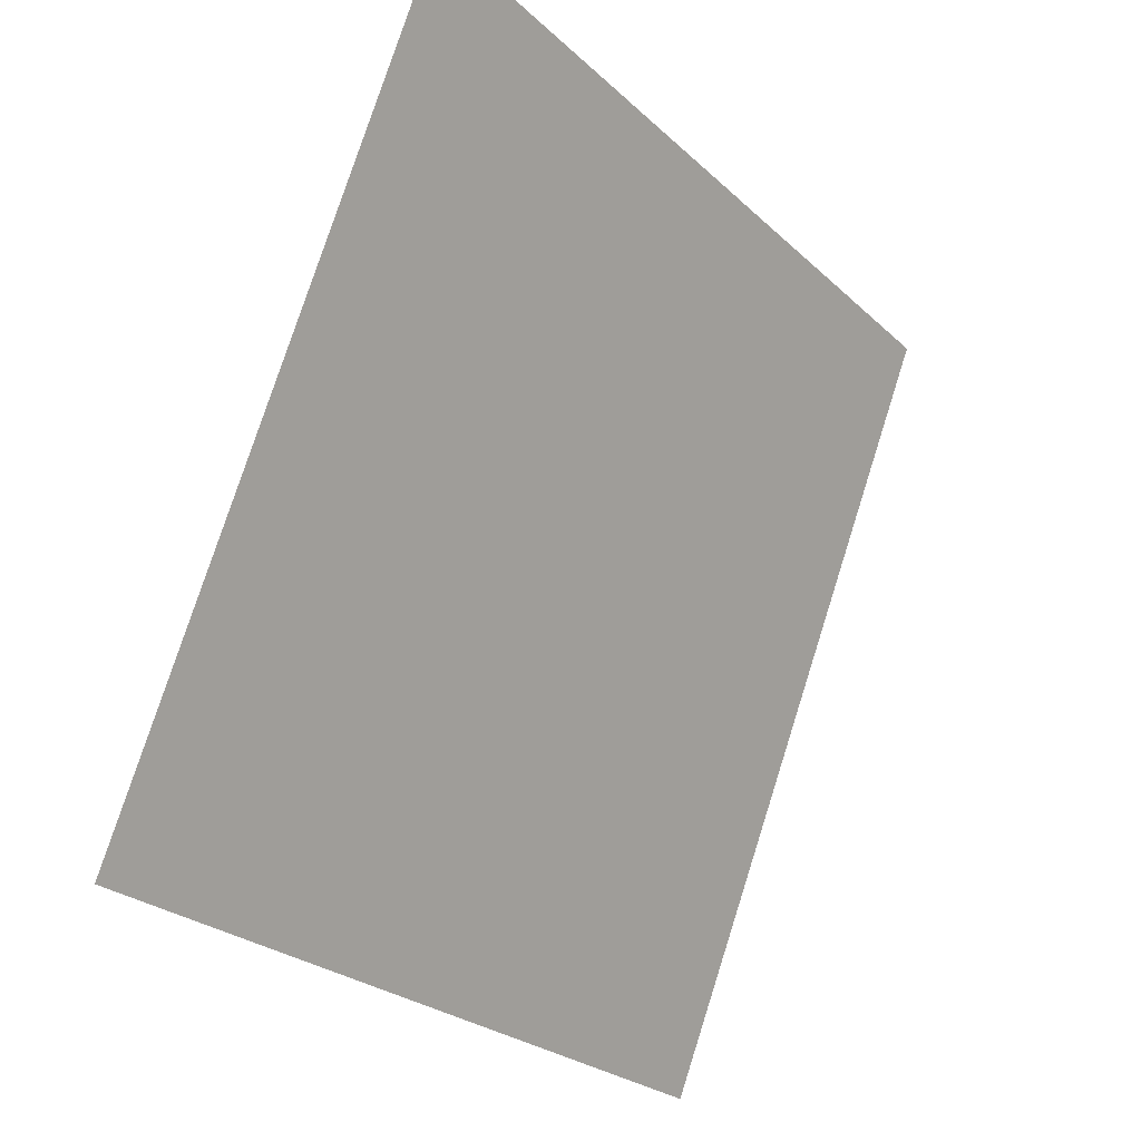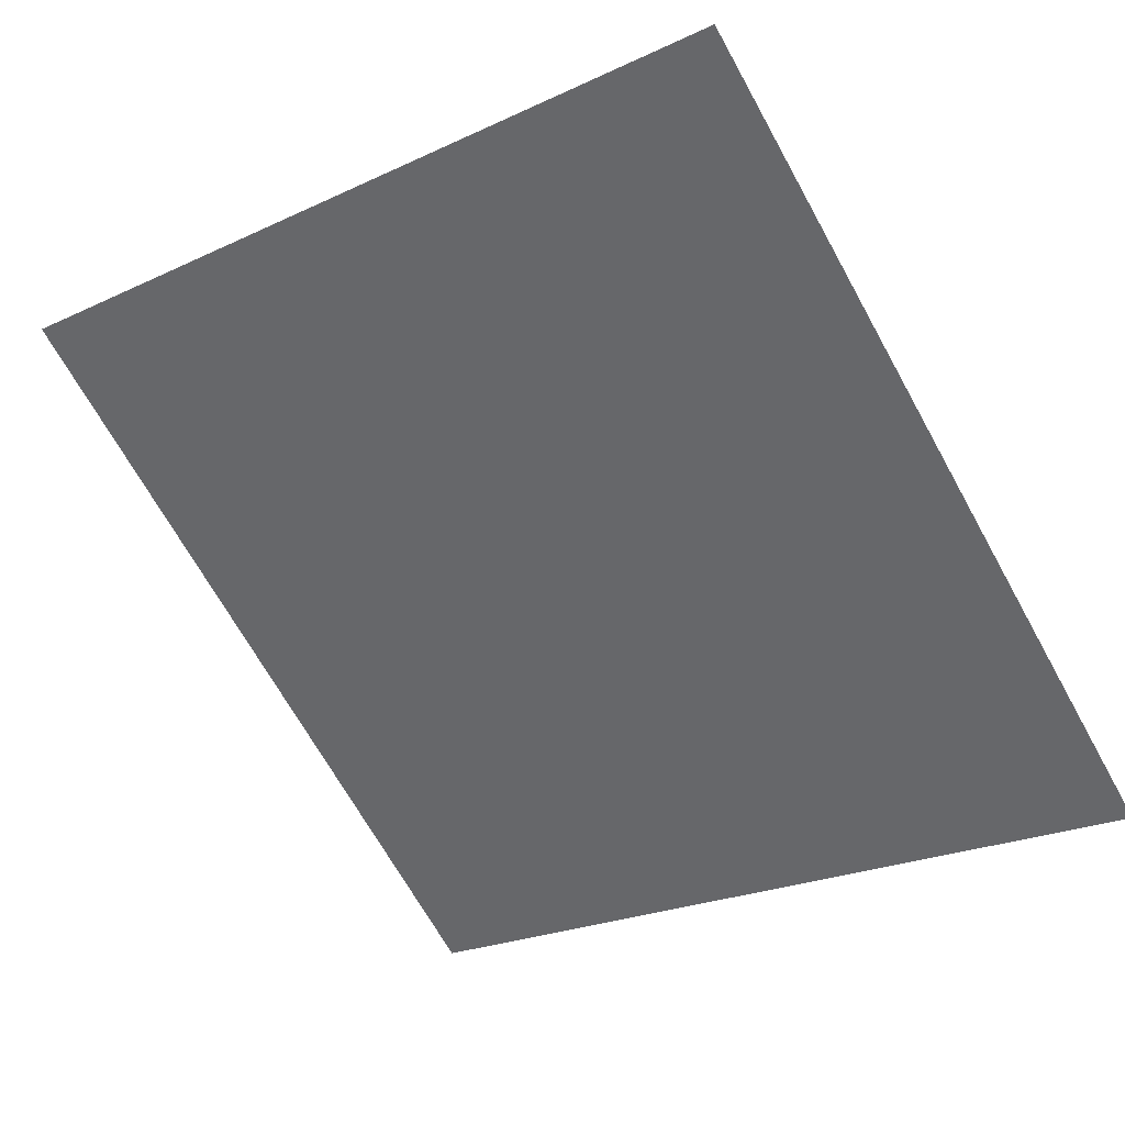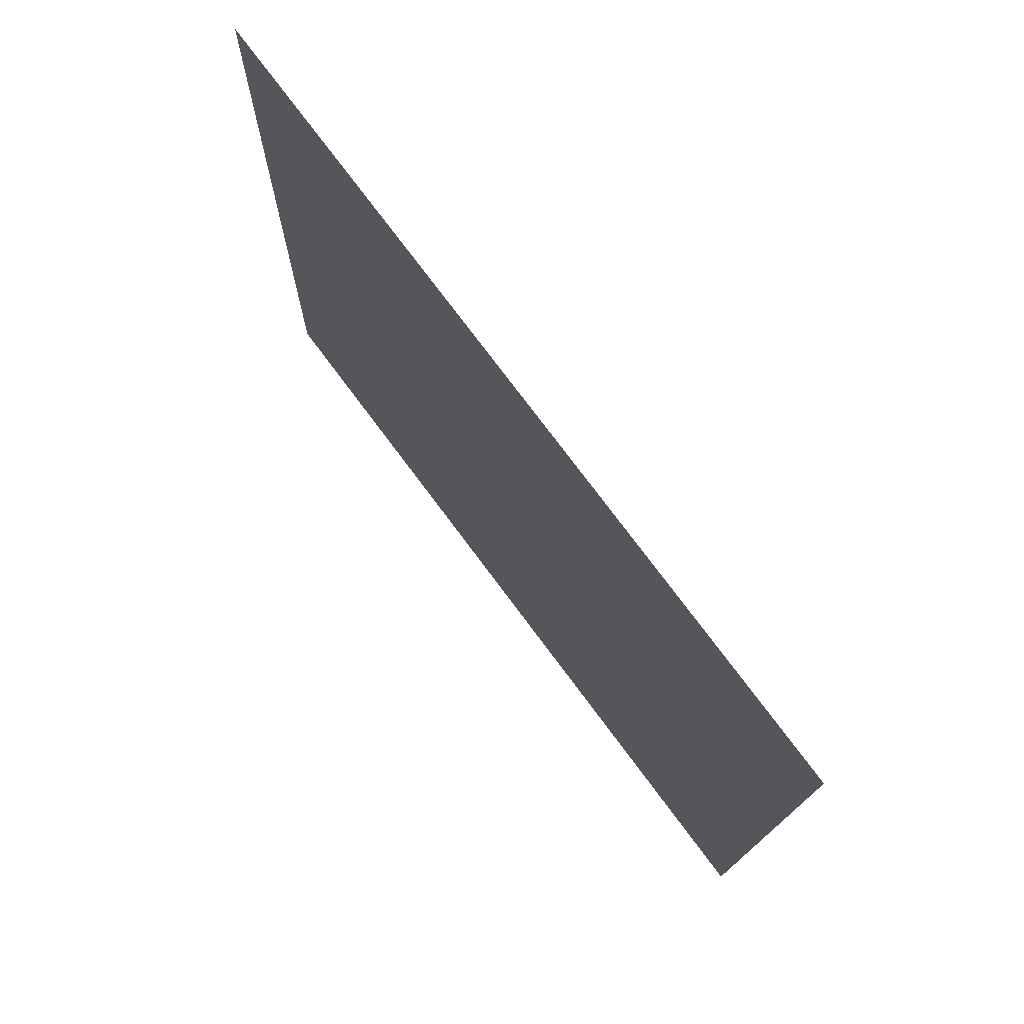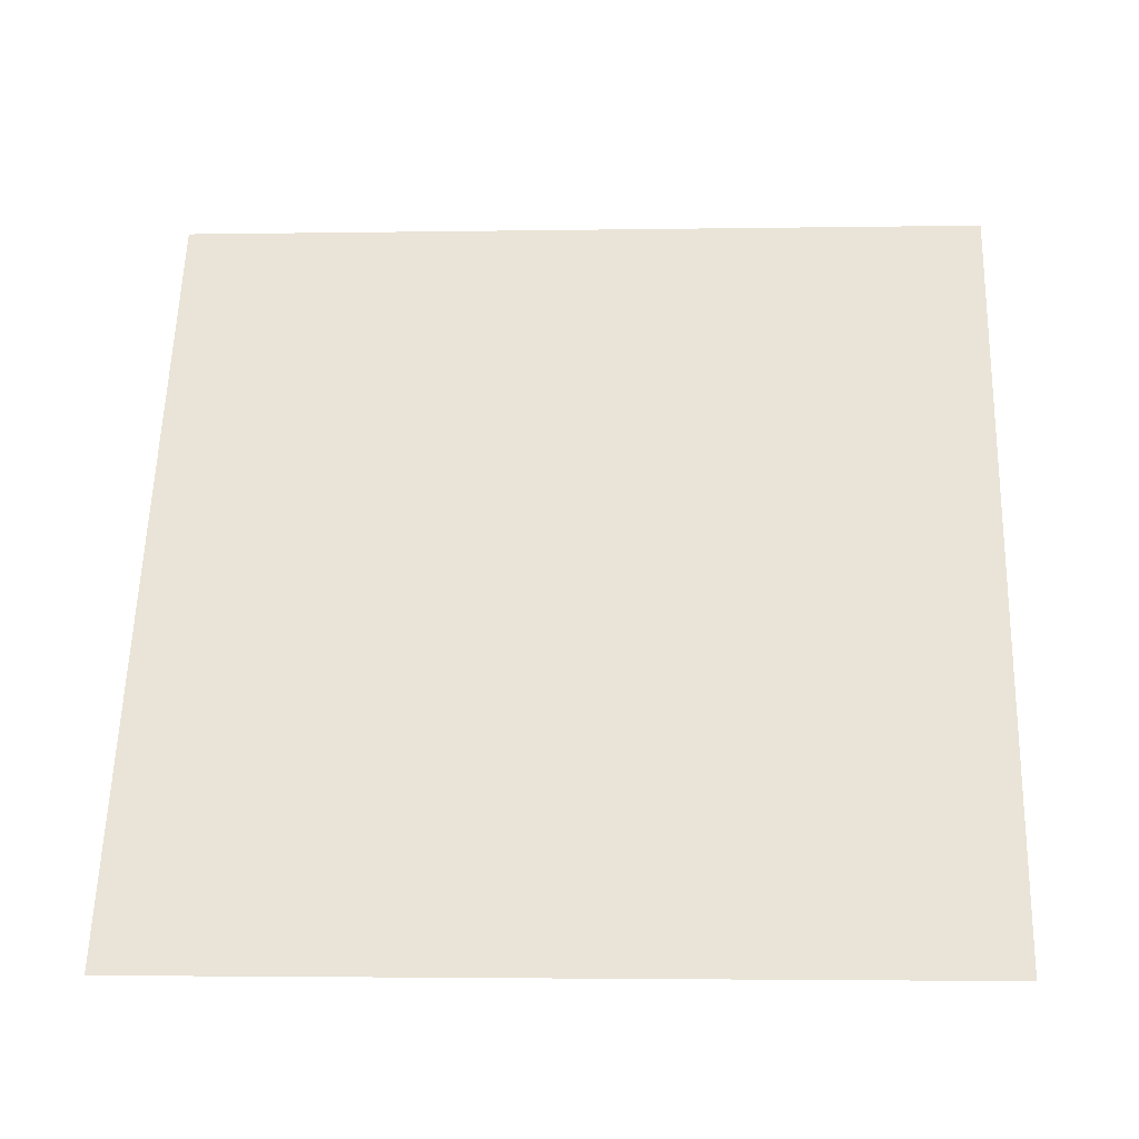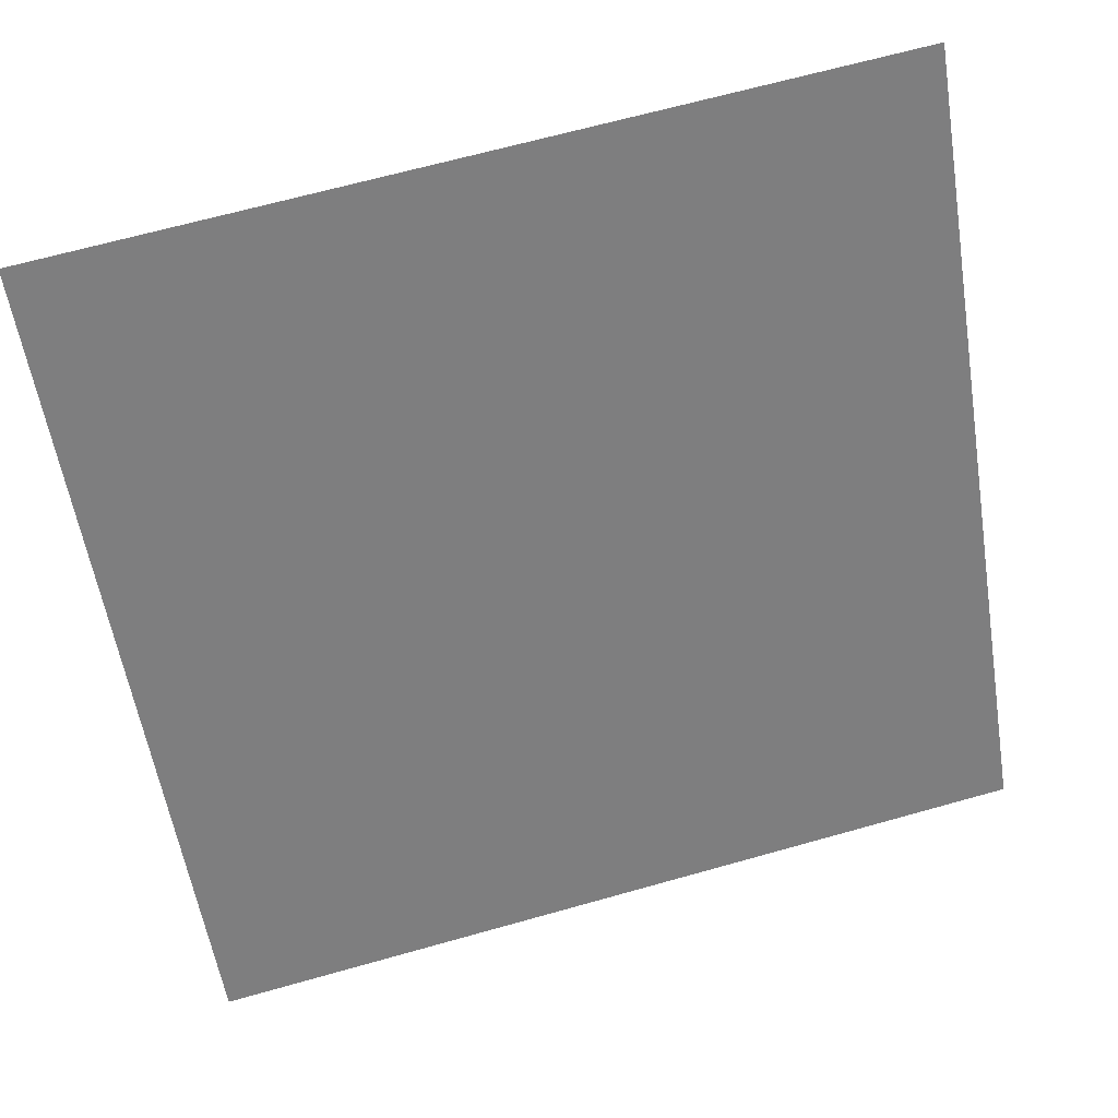
<metadata>
{"format":"obj","ext":"obj","renderer":"f3d","projection":"perspective","resolution":1024,"background":"white","views":[{"elev":77.6,"azim":-73.7,"up":"+Z"},{"elev":-25.5,"azim":38.7,"up":"+Y"},{"elev":-13.8,"azim":-92.0,"up":"+Z"},{"elev":22.2,"azim":-176.6,"up":"+Y"},{"elev":68.7,"azim":-17.1,"up":"+Z"}]}
</metadata>
<code>
v 0.1279 0.6689 0.3535
v 0.1213 0.669 0.3536
v 0.1214 0.673 0.3588
v 0.128 0.6728 0.3588
f 4 3 2 1

</code>
